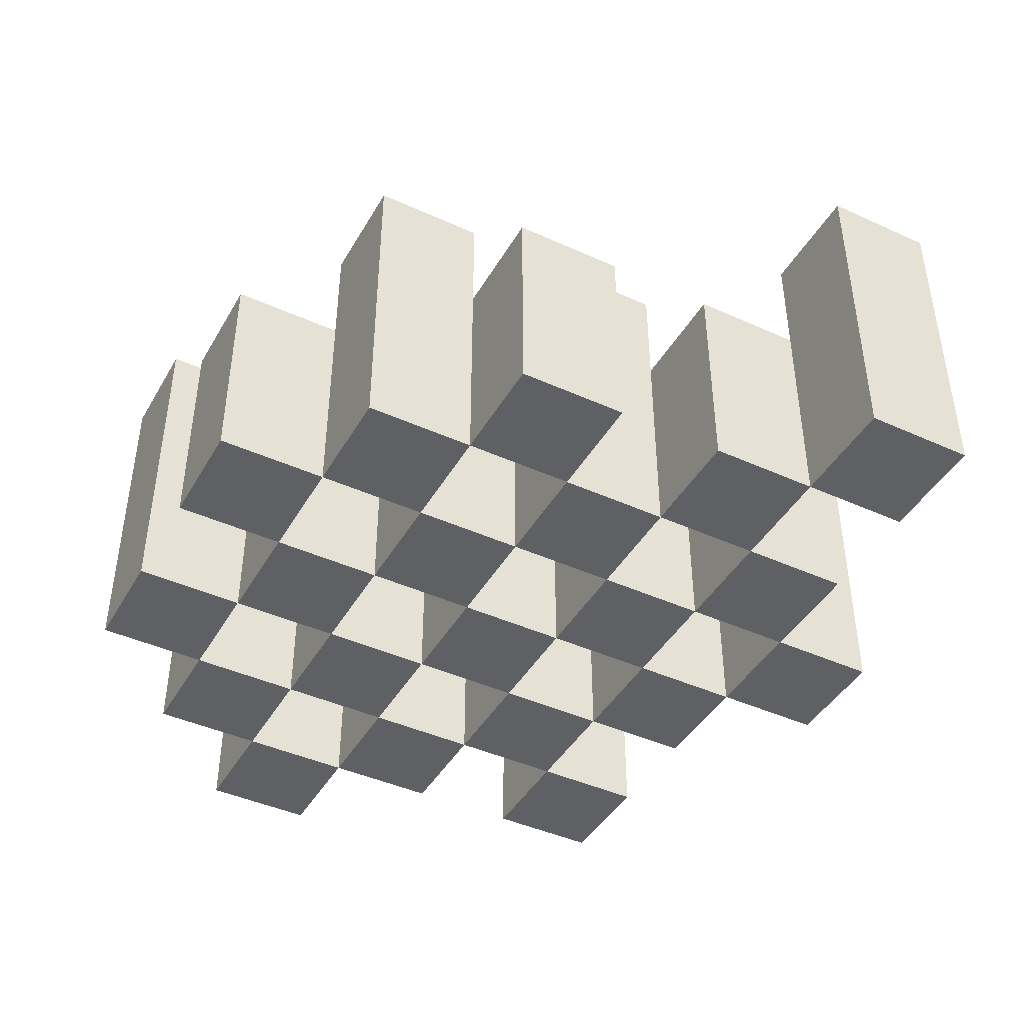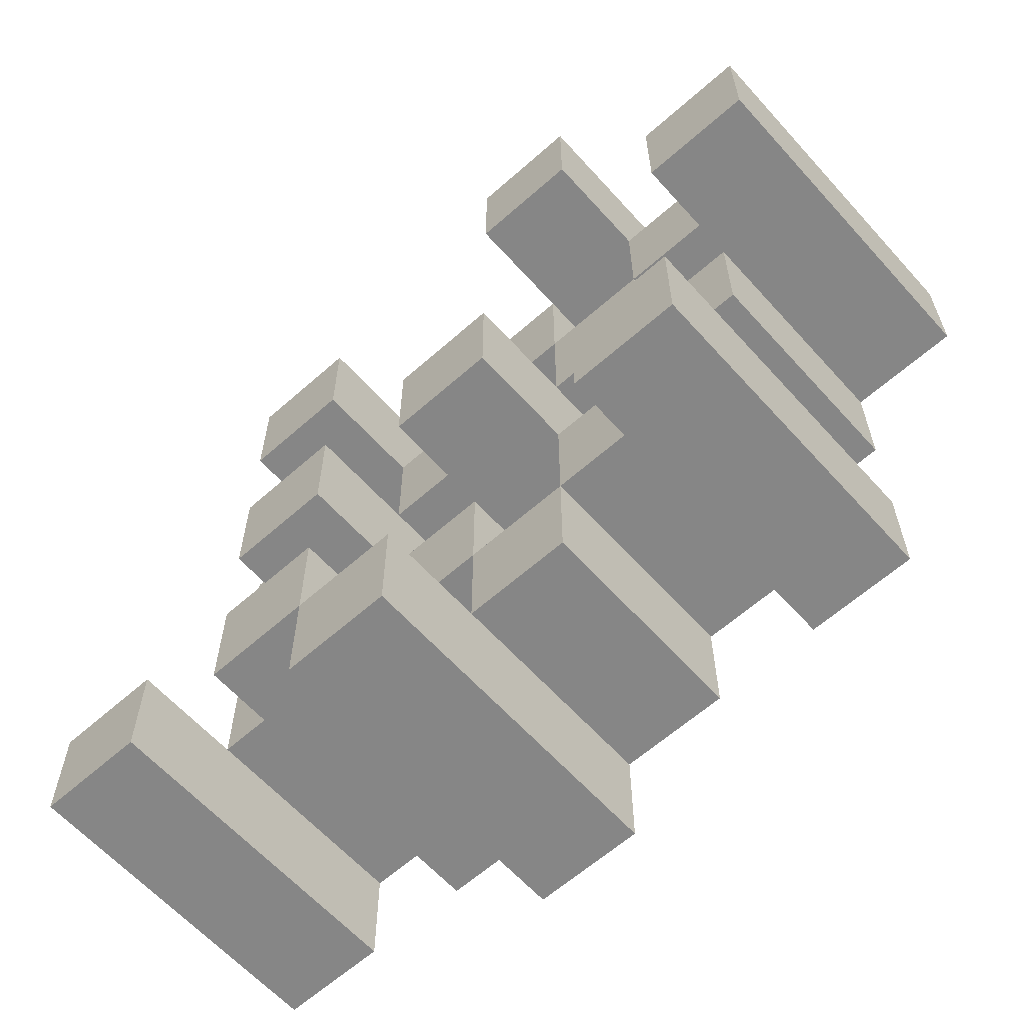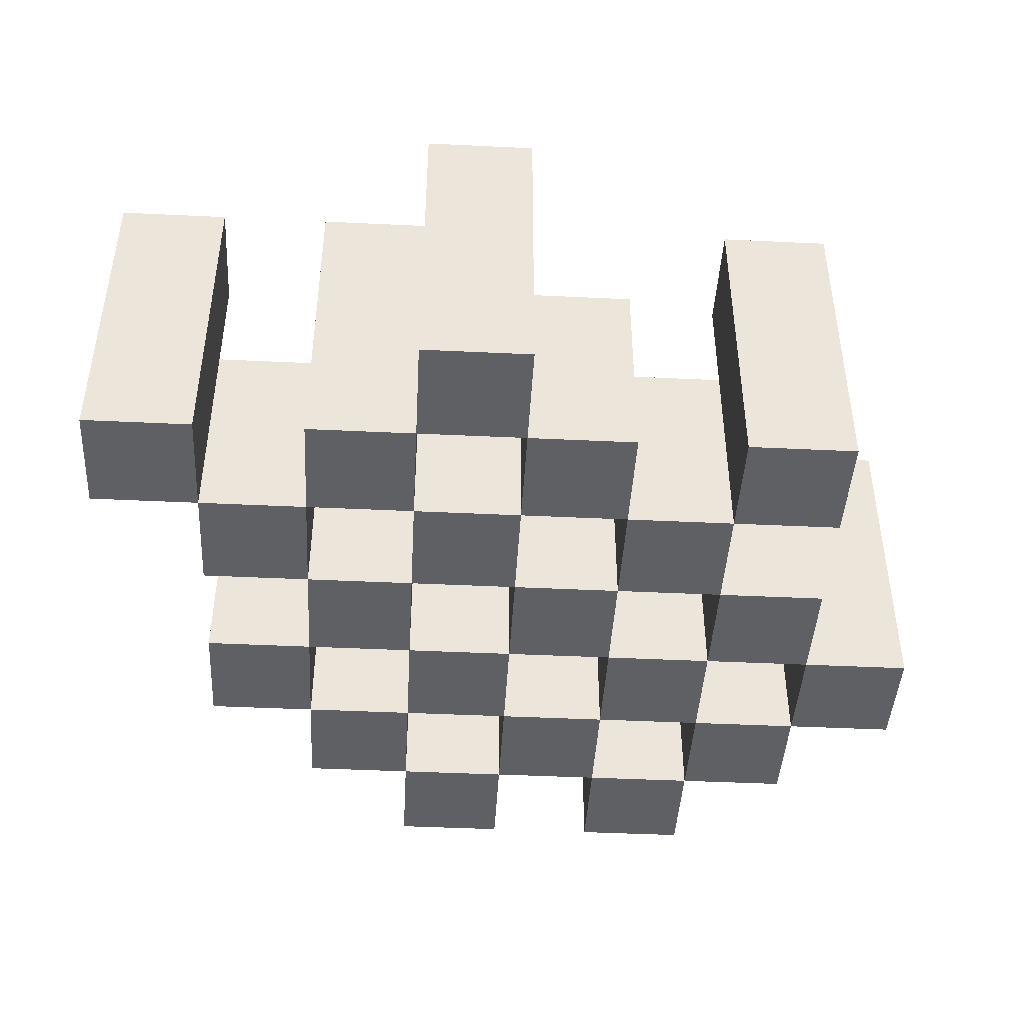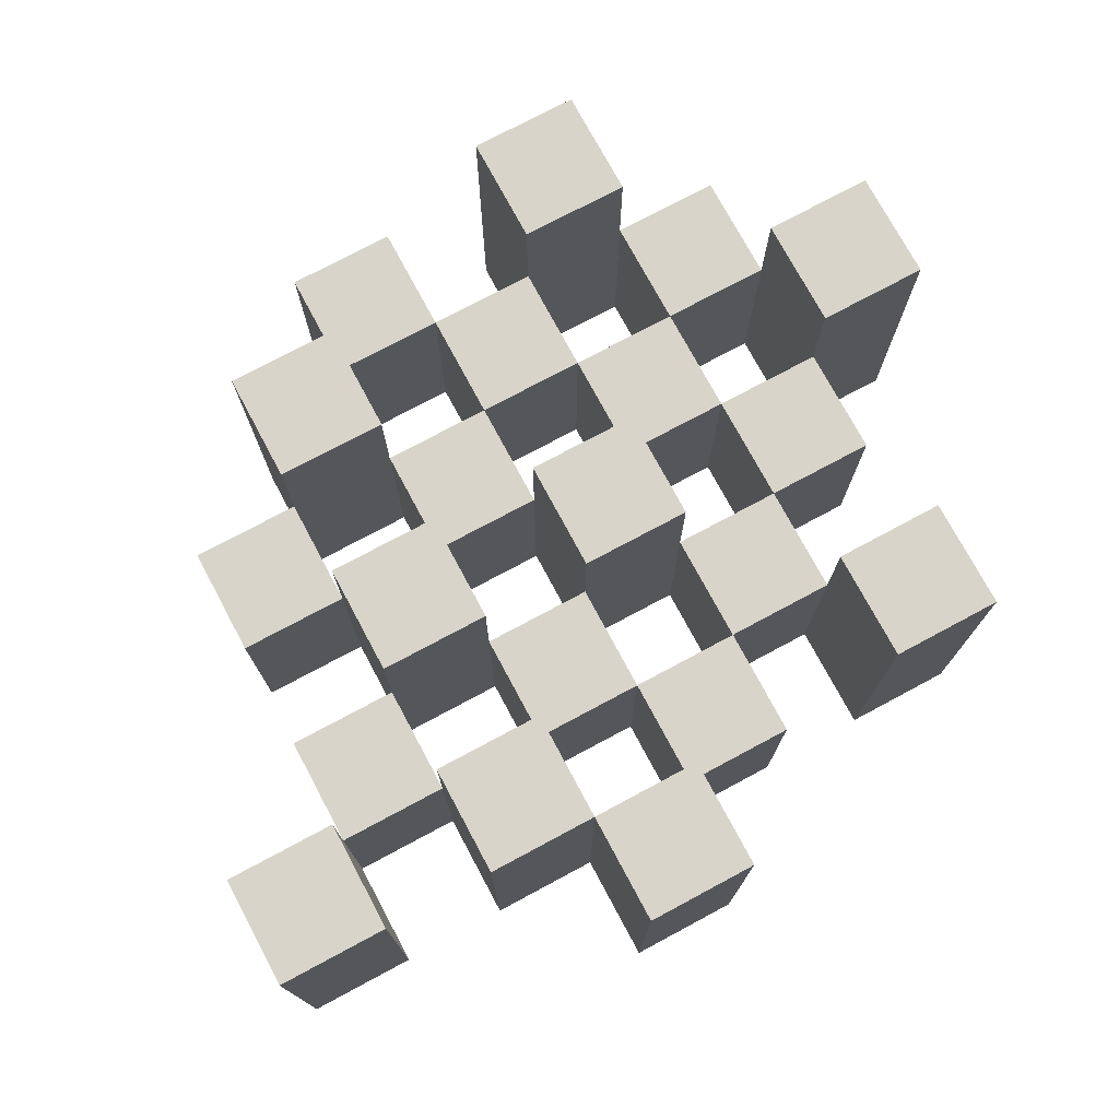
<metadata>
{"format":"obj","ext":"obj","renderer":"f3d","projection":"perspective","resolution":1024,"background":"white","views":[{"elev":-43.2,"azim":61.8,"up":"+Y"},{"elev":-62.2,"azim":-138.1,"up":"+Z"},{"elev":-44.2,"azim":176.8,"up":"+Y"},{"elev":75.0,"azim":151.8,"up":"+Y"}]}
</metadata>
<code>
o
v 21.9 0.9 4.8
v 21.9 0.9 4.7
v 21.9 1.2 4.8
v 21.9 1.2 4.7
v 22 0.9 4.9
v 22 0.9 4.8
v 22 0.9 4.7
v 22 0.9 4.6
v 22 0.9 4.5
v 22 0.9 4.4
v 22 1.1 4.9
v 22 1.1 4.8
v 22 1.1 4.7
v 22 1.1 4.6
v 22 1.2 4.5
v 22 1.2 4.4
v 22.1 0.9 5
v 22.1 0.9 4.9
v 22.1 0.9 4.8
v 22.1 0.9 4.7
v 22.1 0.9 4.6
v 22.1 0.9 4.5
v 22.1 1.1 4.9
v 22.1 1.1 4.8
v 22.1 1.1 4.7
v 22.1 1.1 4.6
v 22.1 1.1 4.5
v 22.1 1.2 5
v 22.1 1.2 4.9
v 22.2 0.9 4.9
v 22.2 0.9 4.8
v 22.2 0.9 4.7
v 22.2 0.9 4.6
v 22.2 0.9 4.5
v 22.2 0.9 4.4
v 22.2 1.1 4.9
v 22.2 1.1 4.8
v 22.2 1.1 4.7
v 22.2 1.1 4.6
v 22.2 1.1 4.5
v 22.2 1.1 4.4
v 22.2 1.2 4.7
v 22.2 1.2 4.6
v 22.3 0.9 5
v 22.3 0.9 4.9
v 22.3 0.9 4.8
v 22.3 0.9 4.7
v 22.3 0.9 4.6
v 22.3 0.9 4.5
v 22.3 0.9 4.4
v 22.3 0.9 4.3
v 22.3 1.1 5
v 22.3 1.1 4.9
v 22.3 1.1 4.8
v 22.3 1.1 4.7
v 22.3 1.1 4.6
v 22.3 1.1 4.5
v 22.3 1.1 4.4
v 22.3 1.2 4.4
v 22.3 1.2 4.3
v 22.4 0.9 4.9
v 22.4 0.9 4.8
v 22.4 0.9 4.7
v 22.4 0.9 4.6
v 22.4 0.9 4.5
v 22.4 0.9 4.4
v 22.4 1.1 4.9
v 22.4 1.1 4.8
v 22.4 1.1 4.7
v 22.4 1.1 4.6
v 22.4 1.1 4.5
v 22.4 1.2 4.9
v 22.4 1.2 4.8
v 22.4 1.2 4.7
v 22.4 1.2 4.6
v 22.4 1.2 4.5
v 22.4 1.2 4.4
v 22.5 0.9 4.8
v 22.5 0.9 4.7
v 22.5 0.9 4.6
v 22.5 0.9 4.5
v 22.5 1.1 4.8
v 22.5 1.1 4.7
v 22.5 1.1 4.6
v 22.5 1.1 4.5
v 22.6 0.9 4.5
v 22.6 0.9 4.4
v 22.6 1.1 4.5
v 22.6 1.2 4.5
v 22.6 1.2 4.4
v 22 0.9 4.8
v 22 0.9 4.7
v 22 1.1 4.8
v 22 1.1 4.7
v 22 1.2 4.8
v 22 1.2 4.7
v 22.1 0.9 4.9
v 22.1 0.9 4.8
v 22.1 0.9 4.7
v 22.1 0.9 4.6
v 22.1 0.9 4.5
v 22.1 0.9 4.4
v 22.1 1.1 4.9
v 22.1 1.1 4.8
v 22.1 1.1 4.7
v 22.1 1.1 4.6
v 22.1 1.1 4.5
v 22.1 1.2 4.5
v 22.1 1.2 4.4
v 22.2 0.9 5
v 22.2 0.9 4.9
v 22.2 0.9 4.8
v 22.2 0.9 4.7
v 22.2 0.9 4.6
v 22.2 0.9 4.5
v 22.2 1.1 4.9
v 22.2 1.1 4.8
v 22.2 1.1 4.7
v 22.2 1.1 4.6
v 22.2 1.1 4.5
v 22.2 1.2 5
v 22.2 1.2 4.9
v 22.3 0.9 4.9
v 22.3 0.9 4.8
v 22.3 0.9 4.7
v 22.3 0.9 4.6
v 22.3 0.9 4.5
v 22.3 0.9 4.4
v 22.3 1.1 4.9
v 22.3 1.1 4.8
v 22.3 1.1 4.7
v 22.3 1.1 4.6
v 22.3 1.1 4.5
v 22.3 1.1 4.4
v 22.3 1.2 4.7
v 22.3 1.2 4.6
v 22.4 0.9 5
v 22.4 0.9 4.9
v 22.4 0.9 4.8
v 22.4 0.9 4.7
v 22.4 0.9 4.6
v 22.4 0.9 4.5
v 22.4 0.9 4.4
v 22.4 0.9 4.3
v 22.4 1.1 5
v 22.4 1.1 4.9
v 22.4 1.1 4.8
v 22.4 1.1 4.7
v 22.4 1.1 4.6
v 22.4 1.1 4.5
v 22.4 1.2 4.4
v 22.4 1.2 4.3
v 22.5 0.9 4.9
v 22.5 0.9 4.8
v 22.5 0.9 4.7
v 22.5 0.9 4.6
v 22.5 0.9 4.5
v 22.5 0.9 4.4
v 22.5 1.1 4.8
v 22.5 1.1 4.7
v 22.5 1.1 4.6
v 22.5 1.1 4.5
v 22.5 1.2 4.9
v 22.5 1.2 4.8
v 22.5 1.2 4.7
v 22.5 1.2 4.6
v 22.5 1.2 4.5
v 22.5 1.2 4.4
v 22.6 0.9 4.8
v 22.6 0.9 4.7
v 22.6 0.9 4.6
v 22.6 0.9 4.5
v 22.6 1.1 4.8
v 22.6 1.1 4.7
v 22.6 1.1 4.6
v 22.6 1.1 4.5
v 22.7 0.9 4.5
v 22.7 0.9 4.4
v 22.7 1.2 4.5
v 22.7 1.2 4.4
v 22.1 0.9 5
v 22.1 1.2 5
v 22.2 0.9 5
v 22.2 1.2 5
v 22.3 0.9 5
v 22.3 1.1 5
v 22.4 0.9 5
v 22.4 1.1 5
v 22 0.9 4.9
v 22 1.1 4.9
v 22.1 0.9 4.9
v 22.1 1.1 4.9
v 22.2 0.9 4.9
v 22.2 1.1 4.9
v 22.3 0.9 4.9
v 22.3 1.1 4.9
v 22.4 0.9 4.9
v 22.4 1.1 4.9
v 22.4 1.2 4.9
v 22.5 0.9 4.9
v 22.5 1.2 4.9
v 21.9 0.9 4.8
v 21.9 1.2 4.8
v 22 0.9 4.8
v 22 1.1 4.8
v 22 1.2 4.8
v 22.1 0.9 4.8
v 22.1 1.1 4.8
v 22.2 0.9 4.8
v 22.2 1.1 4.8
v 22.3 0.9 4.8
v 22.3 1.1 4.8
v 22.4 0.9 4.8
v 22.4 1.1 4.8
v 22.5 0.9 4.8
v 22.5 1.1 4.8
v 22.6 0.9 4.8
v 22.6 1.1 4.8
v 22 0.9 4.7
v 22 1.1 4.7
v 22.1 0.9 4.7
v 22.1 1.1 4.7
v 22.2 0.9 4.7
v 22.2 1.1 4.7
v 22.2 1.2 4.7
v 22.3 0.9 4.7
v 22.3 1.1 4.7
v 22.3 1.2 4.7
v 22.4 0.9 4.7
v 22.4 1.1 4.7
v 22.4 1.2 4.7
v 22.5 0.9 4.7
v 22.5 1.1 4.7
v 22.5 1.2 4.7
v 22.1 0.9 4.6
v 22.1 1.1 4.6
v 22.2 0.9 4.6
v 22.2 1.1 4.6
v 22.3 0.9 4.6
v 22.3 1.1 4.6
v 22.4 0.9 4.6
v 22.4 1.1 4.6
v 22.5 0.9 4.6
v 22.5 1.1 4.6
v 22.6 0.9 4.6
v 22.6 1.1 4.6
v 22 0.9 4.5
v 22 1.2 4.5
v 22.1 0.9 4.5
v 22.1 1.1 4.5
v 22.1 1.2 4.5
v 22.2 0.9 4.5
v 22.2 1.1 4.5
v 22.3 0.9 4.5
v 22.3 1.1 4.5
v 22.4 0.9 4.5
v 22.4 1.1 4.5
v 22.4 1.2 4.5
v 22.5 0.9 4.5
v 22.5 1.1 4.5
v 22.5 1.2 4.5
v 22.6 0.9 4.5
v 22.6 1.1 4.5
v 22.6 1.2 4.5
v 22.7 0.9 4.5
v 22.7 1.2 4.5
v 22.3 0.9 4.4
v 22.3 1.1 4.4
v 22.3 1.2 4.4
v 22.4 0.9 4.4
v 22.4 1.2 4.4
v 22.1 0.9 4.9
v 22.1 1.1 4.9
v 22.1 1.2 4.9
v 22.2 0.9 4.9
v 22.2 1.1 4.9
v 22.2 1.2 4.9
v 22.3 0.9 4.9
v 22.3 1.1 4.9
v 22.4 0.9 4.9
v 22.4 1.1 4.9
v 22 0.9 4.8
v 22 1.1 4.8
v 22.1 0.9 4.8
v 22.1 1.1 4.8
v 22.2 0.9 4.8
v 22.2 1.1 4.8
v 22.3 0.9 4.8
v 22.3 1.1 4.8
v 22.4 0.9 4.8
v 22.4 1.1 4.8
v 22.4 1.2 4.8
v 22.5 0.9 4.8
v 22.5 1.1 4.8
v 22.5 1.2 4.8
v 21.9 0.9 4.7
v 21.9 1.2 4.7
v 22 0.9 4.7
v 22 1.1 4.7
v 22 1.2 4.7
v 22.1 0.9 4.7
v 22.1 1.1 4.7
v 22.2 0.9 4.7
v 22.2 1.1 4.7
v 22.3 0.9 4.7
v 22.3 1.1 4.7
v 22.4 0.9 4.7
v 22.4 1.1 4.7
v 22.5 0.9 4.7
v 22.5 1.1 4.7
v 22.6 0.9 4.7
v 22.6 1.1 4.7
v 22 0.9 4.6
v 22 1.1 4.6
v 22.1 0.9 4.6
v 22.1 1.1 4.6
v 22.2 0.9 4.6
v 22.2 1.1 4.6
v 22.2 1.2 4.6
v 22.3 0.9 4.6
v 22.3 1.1 4.6
v 22.3 1.2 4.6
v 22.4 0.9 4.6
v 22.4 1.1 4.6
v 22.4 1.2 4.6
v 22.5 0.9 4.6
v 22.5 1.1 4.6
v 22.5 1.2 4.6
v 22.1 0.9 4.5
v 22.1 1.1 4.5
v 22.2 0.9 4.5
v 22.2 1.1 4.5
v 22.3 0.9 4.5
v 22.3 1.1 4.5
v 22.4 0.9 4.5
v 22.4 1.1 4.5
v 22.5 0.9 4.5
v 22.5 1.1 4.5
v 22.6 0.9 4.5
v 22.6 1.1 4.5
v 22 0.9 4.4
v 22 1.2 4.4
v 22.1 0.9 4.4
v 22.1 1.2 4.4
v 22.2 0.9 4.4
v 22.2 1.1 4.4
v 22.3 0.9 4.4
v 22.3 1.1 4.4
v 22.4 0.9 4.4
v 22.4 1.2 4.4
v 22.5 0.9 4.4
v 22.5 1.2 4.4
v 22.6 0.9 4.4
v 22.6 1.2 4.4
v 22.7 0.9 4.4
v 22.7 1.2 4.4
v 22.3 0.9 4.3
v 22.3 1.2 4.3
v 22.4 0.9 4.3
v 22.4 1.2 4.3
v 22.1 0.9 5
v 22.2 0.9 5
v 22.3 0.9 5
v 22.4 0.9 5
v 22 0.9 4.9
v 22.1 0.9 4.9
v 22.2 0.9 4.9
v 22.3 0.9 4.9
v 22.4 0.9 4.9
v 22.5 0.9 4.9
v 21.9 0.9 4.8
v 22 0.9 4.8
v 22.1 0.9 4.8
v 22.2 0.9 4.8
v 22.3 0.9 4.8
v 22.4 0.9 4.8
v 22.5 0.9 4.8
v 22.6 0.9 4.8
v 21.9 0.9 4.7
v 22 0.9 4.7
v 22.1 0.9 4.7
v 22.2 0.9 4.7
v 22.3 0.9 4.7
v 22.4 0.9 4.7
v 22.5 0.9 4.7
v 22.6 0.9 4.7
v 22 0.9 4.6
v 22.1 0.9 4.6
v 22.2 0.9 4.6
v 22.3 0.9 4.6
v 22.4 0.9 4.6
v 22.5 0.9 4.6
v 22.6 0.9 4.6
v 22 0.9 4.5
v 22.1 0.9 4.5
v 22.2 0.9 4.5
v 22.3 0.9 4.5
v 22.4 0.9 4.5
v 22.5 0.9 4.5
v 22.6 0.9 4.5
v 22.7 0.9 4.5
v 22 0.9 4.4
v 22.1 0.9 4.4
v 22.2 0.9 4.4
v 22.3 0.9 4.4
v 22.4 0.9 4.4
v 22.5 0.9 4.4
v 22.6 0.9 4.4
v 22.7 0.9 4.4
v 22.3 0.9 4.3
v 22.4 0.9 4.3
v 22.3 1.1 5
v 22.4 1.1 5
v 22 1.1 4.9
v 22.1 1.1 4.9
v 22.2 1.1 4.9
v 22.3 1.1 4.9
v 22.4 1.1 4.9
v 22 1.1 4.8
v 22.1 1.1 4.8
v 22.2 1.1 4.8
v 22.3 1.1 4.8
v 22.4 1.1 4.8
v 22.5 1.1 4.8
v 22.6 1.1 4.8
v 22 1.1 4.7
v 22.1 1.1 4.7
v 22.2 1.1 4.7
v 22.3 1.1 4.7
v 22.4 1.1 4.7
v 22.5 1.1 4.7
v 22.6 1.1 4.7
v 22 1.1 4.6
v 22.1 1.1 4.6
v 22.2 1.1 4.6
v 22.3 1.1 4.6
v 22.4 1.1 4.6
v 22.5 1.1 4.6
v 22.6 1.1 4.6
v 22.1 1.1 4.5
v 22.2 1.1 4.5
v 22.3 1.1 4.5
v 22.4 1.1 4.5
v 22.5 1.1 4.5
v 22.6 1.1 4.5
v 22.2 1.1 4.4
v 22.3 1.1 4.4
v 22.1 1.2 5
v 22.2 1.2 5
v 22.1 1.2 4.9
v 22.2 1.2 4.9
v 22.4 1.2 4.9
v 22.5 1.2 4.9
v 21.9 1.2 4.8
v 22 1.2 4.8
v 22.4 1.2 4.8
v 22.5 1.2 4.8
v 21.9 1.2 4.7
v 22 1.2 4.7
v 22.2 1.2 4.7
v 22.3 1.2 4.7
v 22.4 1.2 4.7
v 22.5 1.2 4.7
v 22.2 1.2 4.6
v 22.3 1.2 4.6
v 22.4 1.2 4.6
v 22.5 1.2 4.6
v 22 1.2 4.5
v 22.1 1.2 4.5
v 22.4 1.2 4.5
v 22.5 1.2 4.5
v 22.6 1.2 4.5
v 22.7 1.2 4.5
v 22 1.2 4.4
v 22.1 1.2 4.4
v 22.3 1.2 4.4
v 22.4 1.2 4.4
v 22.5 1.2 4.4
v 22.6 1.2 4.4
v 22.7 1.2 4.4
v 22.3 1.2 4.3
v 22.4 1.2 4.3
f 3 2 1
f 4 2 3
f 11 6 5
f 12 6 11
f 13 8 7
f 14 8 13
f 15 10 9
f 16 10 15
f 23 18 17
f 24 20 19
f 25 20 24
f 26 22 21
f 27 22 26
f 28 23 17
f 29 23 28
f 36 31 30
f 37 31 36
f 38 33 32
f 39 33 38
f 40 35 34
f 41 35 40
f 42 39 38
f 43 39 42
f 52 45 44
f 53 45 52
f 54 47 46
f 55 47 54
f 56 49 48
f 57 49 56
f 58 51 50
f 59 51 58
f 60 51 59
f 67 62 61
f 68 62 67
f 69 64 63
f 70 64 69
f 71 66 65
f 72 68 67
f 73 68 72
f 74 70 69
f 75 70 74
f 76 66 71
f 77 66 76
f 82 79 78
f 83 79 82
f 84 81 80
f 85 81 84
f 88 87 86
f 89 87 88
f 90 87 89
f 91 92 93
f 93 92 94
f 93 94 95
f 95 94 96
f 97 98 103
f 103 98 104
f 99 100 105
f 105 100 106
f 101 102 107
f 107 102 108
f 108 102 109
f 110 111 116
f 112 113 117
f 117 113 118
f 114 115 119
f 119 115 120
f 110 116 121
f 121 116 122
f 123 124 129
f 129 124 130
f 125 126 131
f 131 126 132
f 127 128 133
f 133 128 134
f 131 132 135
f 135 132 136
f 137 138 145
f 145 138 146
f 139 140 147
f 147 140 148
f 141 142 149
f 149 142 150
f 143 144 151
f 151 144 152
f 153 154 159
f 155 156 160
f 160 156 161
f 157 158 162
f 153 159 163
f 163 159 164
f 160 161 165
f 165 161 166
f 162 158 167
f 167 158 168
f 169 170 173
f 173 170 174
f 171 172 175
f 175 172 176
f 177 178 179
f 179 178 180
f 183 182 181
f 184 182 183
f 187 186 185
f 188 186 187
f 191 190 189
f 192 190 191
f 195 194 193
f 196 194 195
f 200 198 197
f 200 199 198
f 201 199 200
f 204 203 202
f 205 203 204
f 206 203 205
f 209 208 207
f 210 208 209
f 213 212 211
f 214 212 213
f 217 216 215
f 218 216 217
f 221 220 219
f 222 220 221
f 226 224 223
f 226 225 224
f 227 225 226
f 228 225 227
f 232 230 229
f 232 231 230
f 233 231 232
f 234 231 233
f 237 236 235
f 238 236 237
f 241 240 239
f 242 240 241
f 245 244 243
f 246 244 245
f 249 248 247
f 250 248 249
f 251 248 250
f 254 253 252
f 255 253 254
f 259 257 256
f 259 258 257
f 260 258 259
f 261 258 260
f 265 263 262
f 265 264 263
f 266 264 265
f 270 268 267
f 270 269 268
f 271 269 270
f 272 273 275
f 273 274 275
f 275 274 276
f 276 274 277
f 278 279 280
f 280 279 281
f 282 283 284
f 284 283 285
f 286 287 288
f 288 287 289
f 290 291 293
f 291 292 293
f 293 292 294
f 294 292 295
f 296 297 298
f 298 297 299
f 299 297 300
f 301 302 303
f 303 302 304
f 305 306 307
f 307 306 308
f 309 310 311
f 311 310 312
f 313 314 315
f 315 314 316
f 317 318 320
f 318 319 320
f 320 319 321
f 321 319 322
f 323 324 326
f 324 325 326
f 326 325 327
f 327 325 328
f 329 330 331
f 331 330 332
f 333 334 335
f 335 334 336
f 337 338 339
f 339 338 340
f 341 342 343
f 343 342 344
f 345 346 347
f 347 346 348
f 349 350 351
f 351 350 352
f 353 354 355
f 355 354 356
f 357 358 359
f 359 358 360
f 366 362 361
f 367 362 366
f 368 364 363
f 369 364 368
f 372 366 365
f 373 366 372
f 374 368 367
f 375 368 374
f 376 370 369
f 377 370 376
f 379 372 371
f 380 372 379
f 381 374 373
f 382 374 381
f 383 376 375
f 384 376 383
f 385 378 377
f 386 378 385
f 387 381 380
f 388 381 387
f 389 383 382
f 390 383 389
f 391 385 384
f 392 385 391
f 395 389 388
f 396 389 395
f 397 391 390
f 398 391 397
f 399 393 392
f 400 393 399
f 402 395 394
f 403 395 402
f 404 397 396
f 405 397 404
f 406 399 398
f 407 399 406
f 408 401 400
f 409 401 408
f 410 406 405
f 411 406 410
f 412 413 417
f 417 413 418
f 414 415 419
f 419 415 420
f 416 417 421
f 421 417 422
f 420 421 427
f 427 421 428
f 422 423 429
f 429 423 430
f 424 425 431
f 431 425 432
f 426 427 433
f 433 427 434
f 434 435 440
f 440 435 441
f 436 437 442
f 442 437 443
f 438 439 444
f 444 439 445
f 441 442 446
f 446 442 447
f 448 449 450
f 450 449 451
f 452 453 456
f 456 453 457
f 454 455 458
f 458 455 459
f 460 461 464
f 464 461 465
f 462 463 466
f 466 463 467
f 468 469 474
f 474 469 475
f 470 471 477
f 477 471 478
f 472 473 479
f 479 473 480
f 476 477 481
f 481 477 482

</code>
